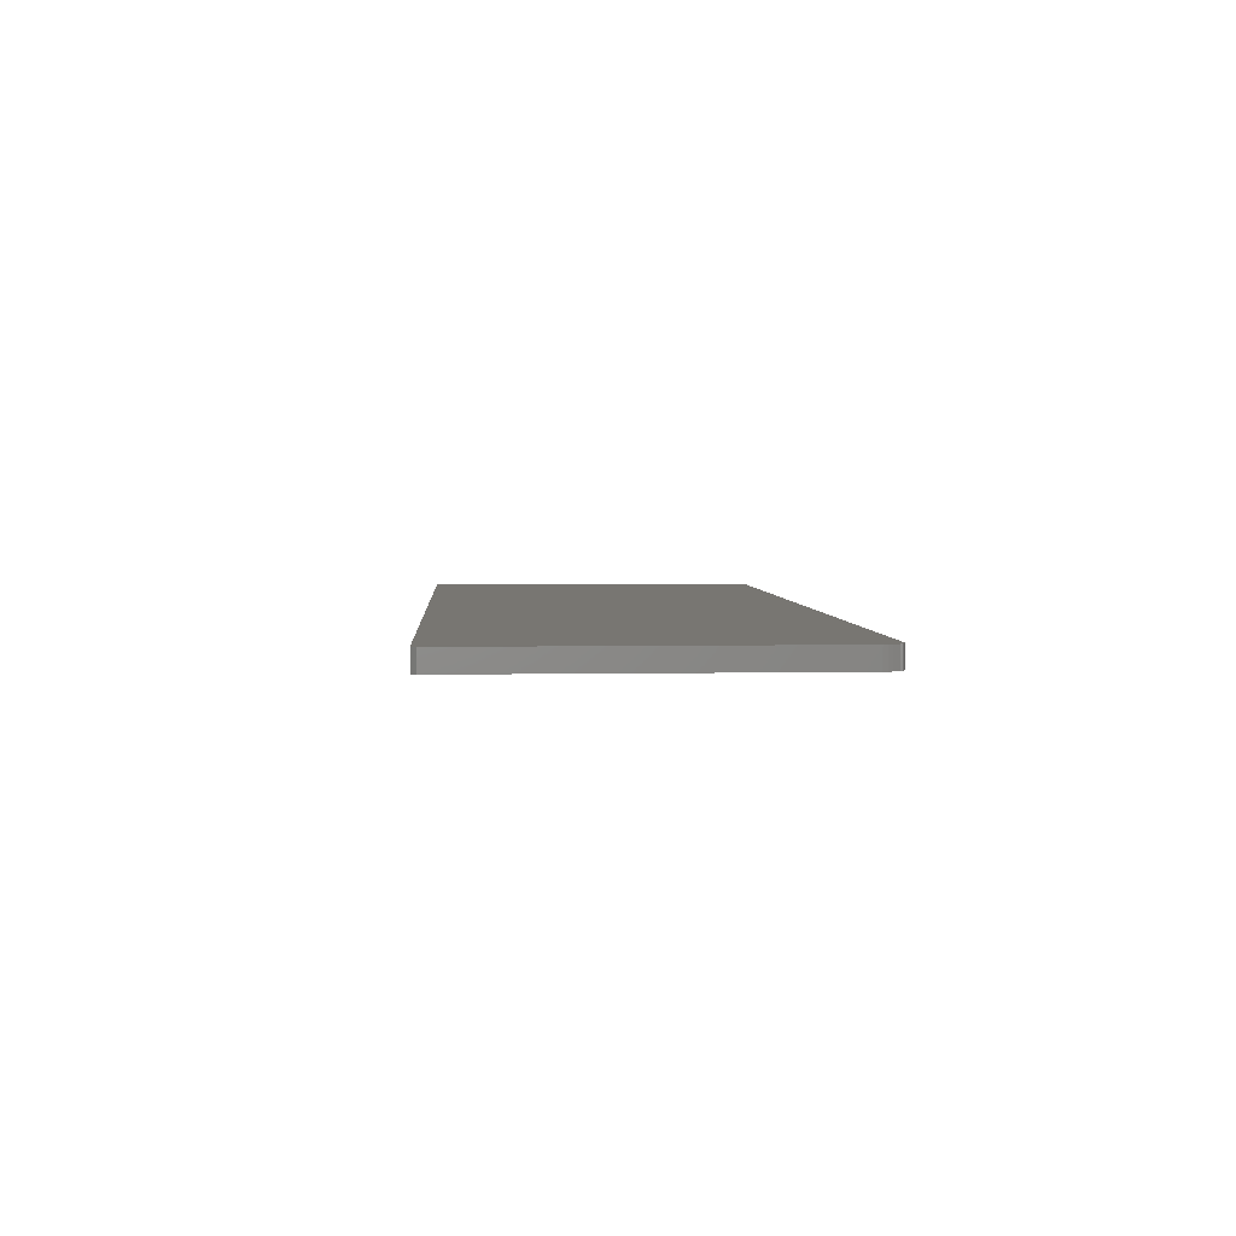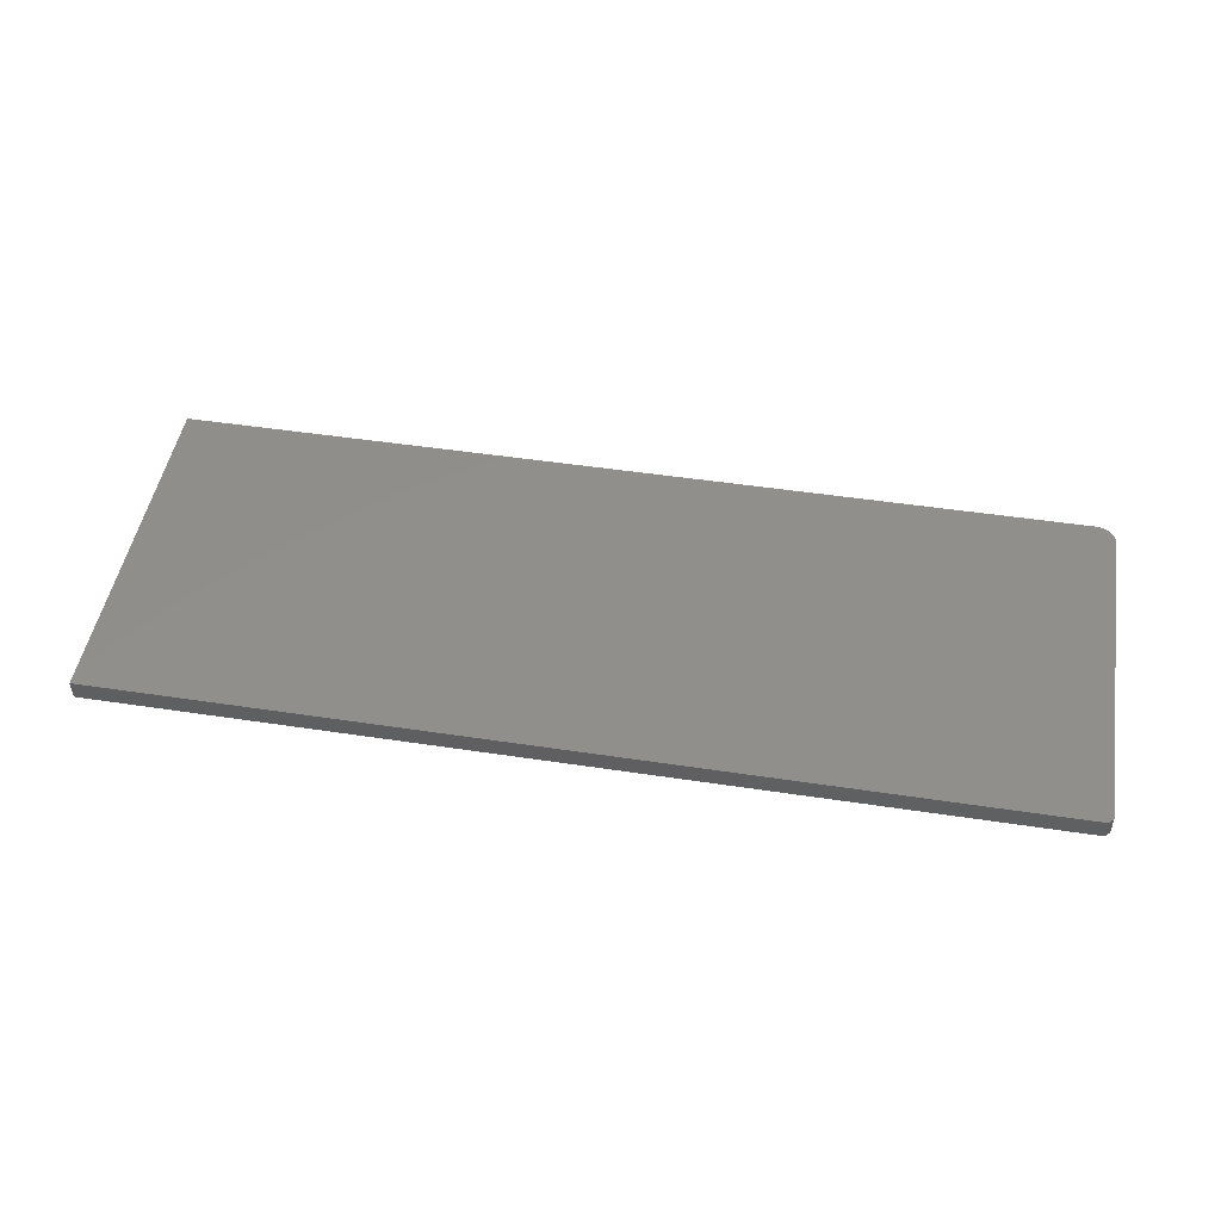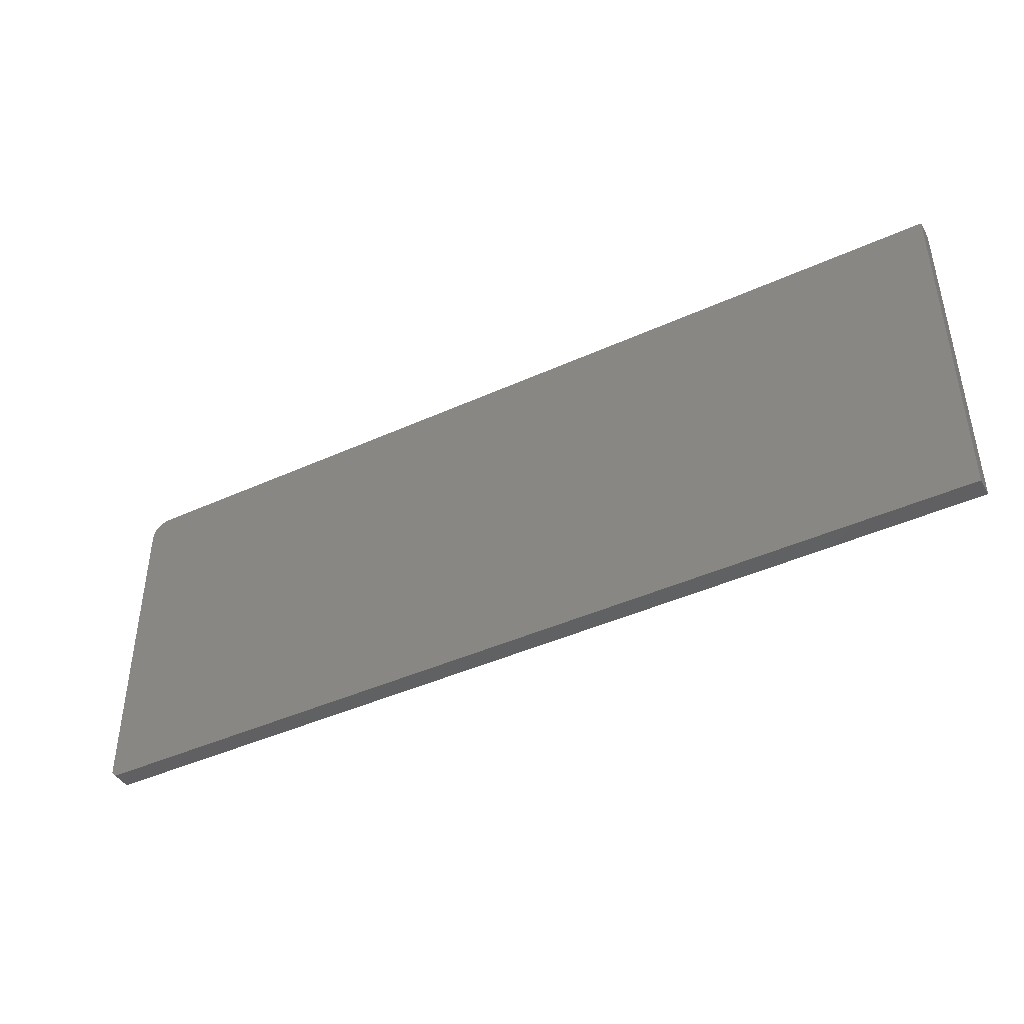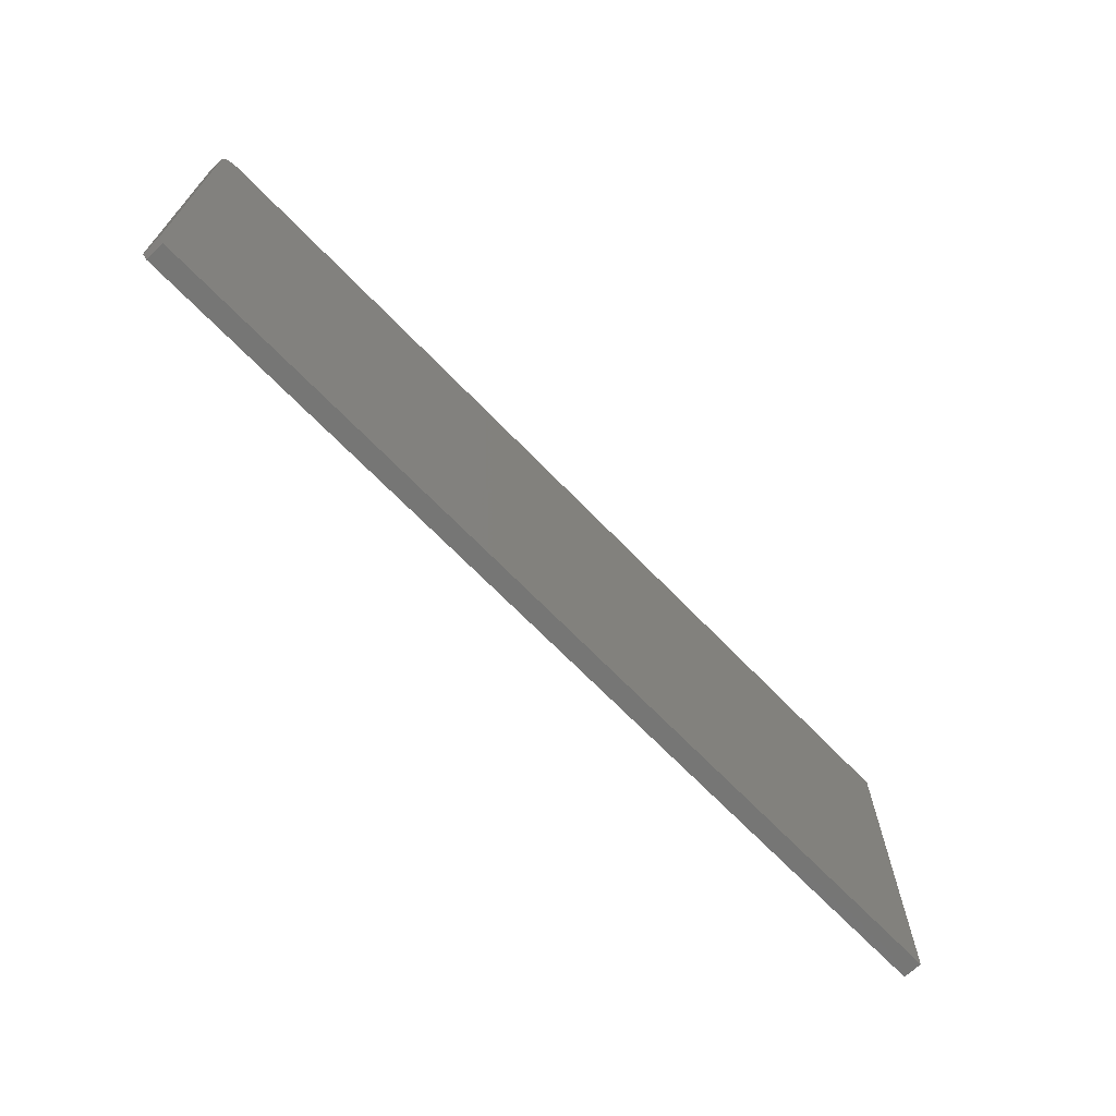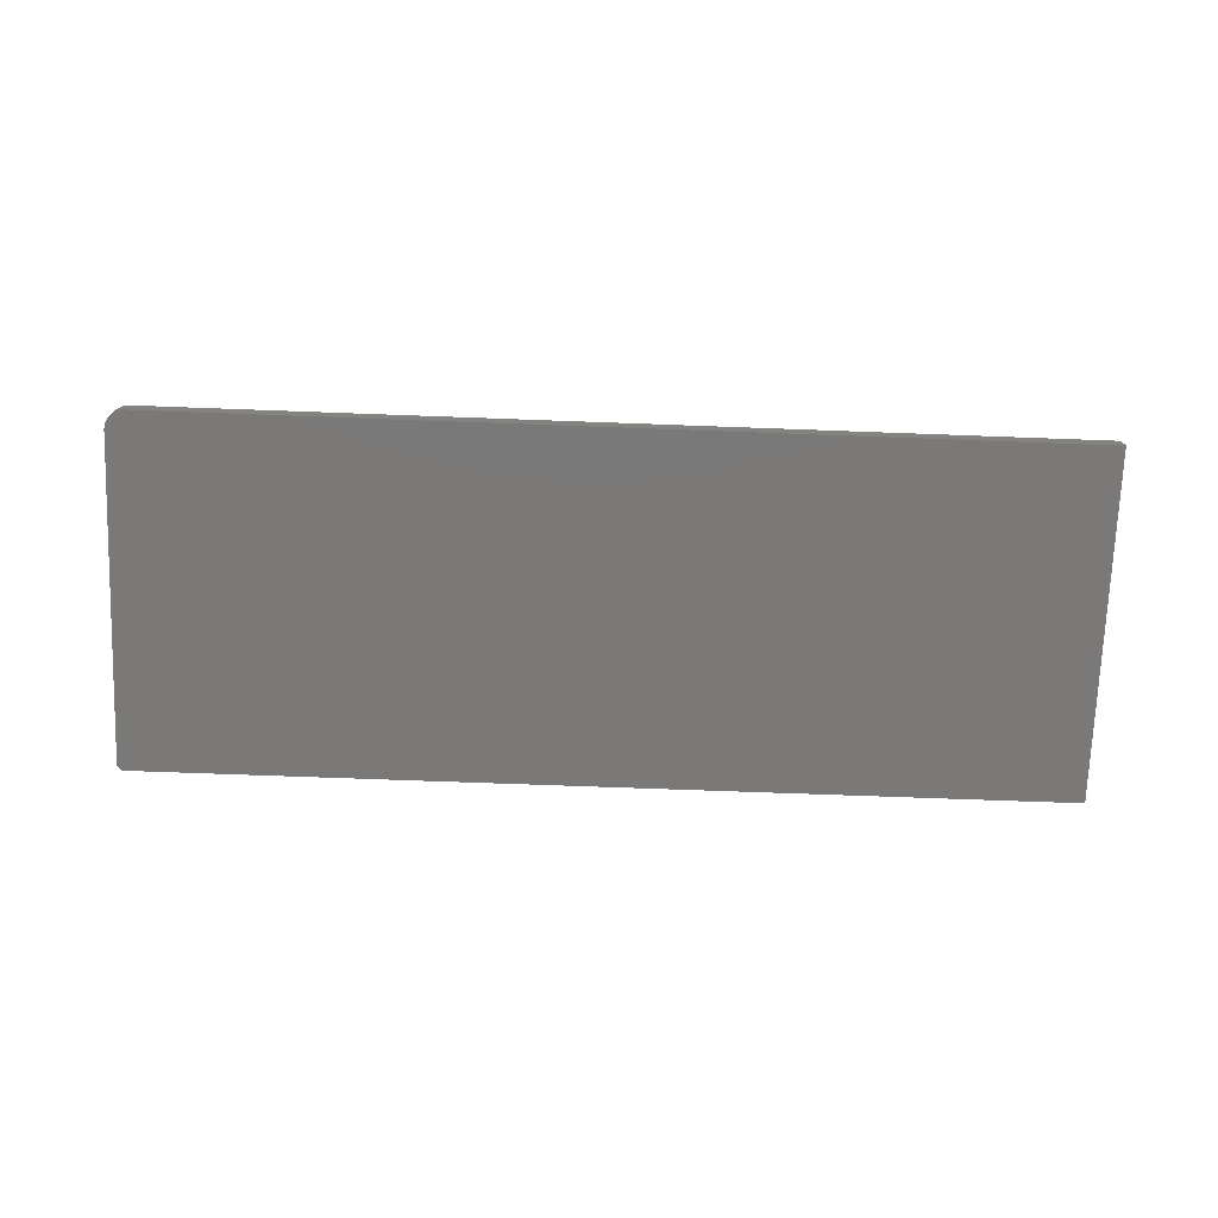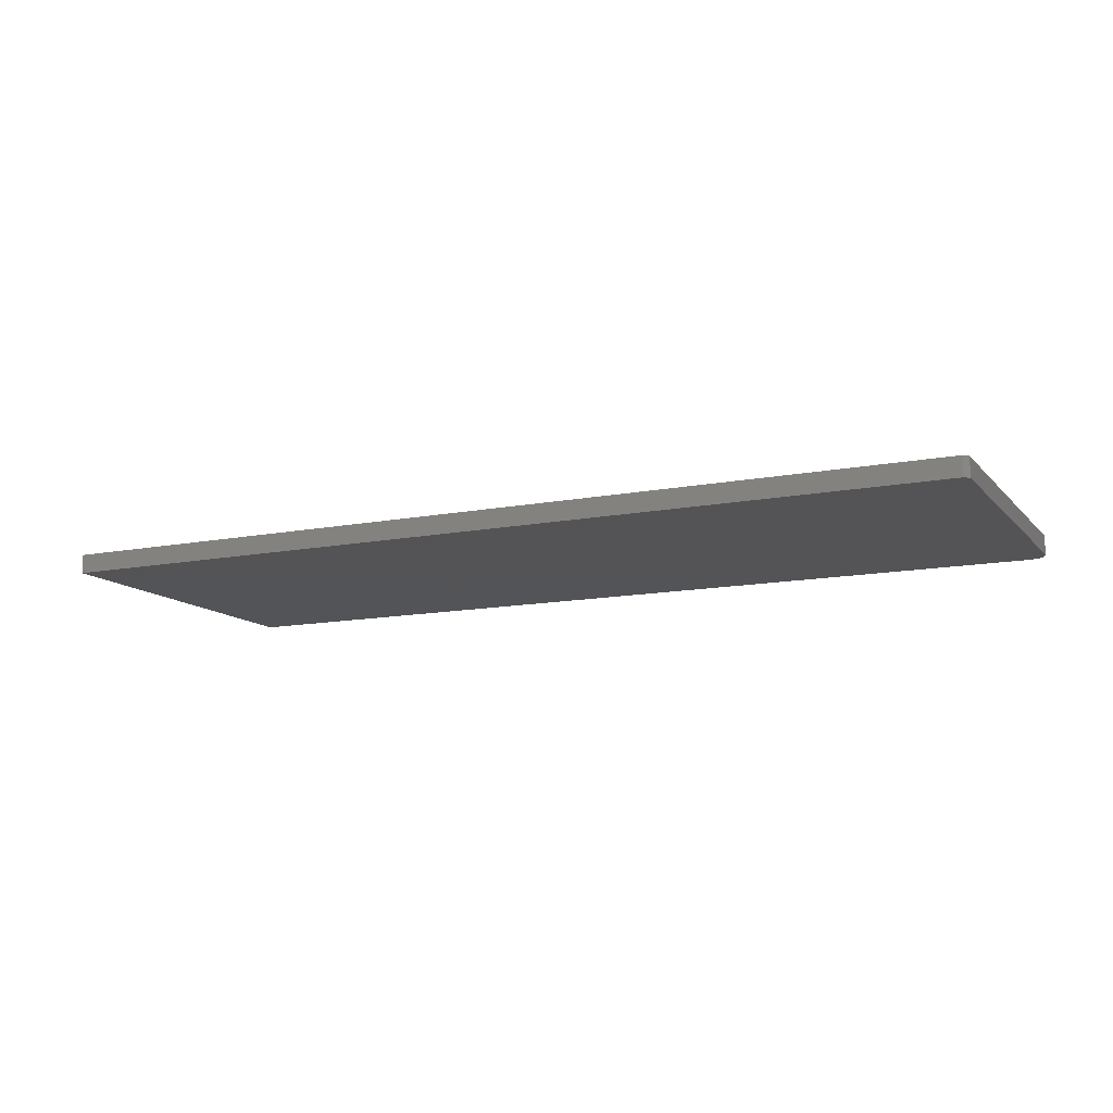
<metadata>
{"format":"stl","ext":"stl","renderer":"f3d","projection":"perspective","resolution":1024,"background":"white","views":[{"elev":3.6,"azim":-93.8,"up":"+Y"},{"elev":48.5,"azim":-170.4,"up":"+Y"},{"elev":-42.9,"azim":28.4,"up":"+Z"},{"elev":-68.4,"azim":-46.0,"up":"+Z"},{"elev":-72.5,"azim":-2.1,"up":"+Y"},{"elev":-12.4,"azim":-155.0,"up":"+Y"}]}
</metadata>
<code>
# stl→obj: 26 verts, 48 faces
v -0.7188 -0.03125 0.2794
v -0.7248 -0.03125 0.2788
v -0.7307 -0.03125 0.277
v -0.7422 -0.03125 -0.2891
v 0.75 -0.03125 -0.2891
v -0.75 -0.03125 -0.2812
v 0.75 -0.03125 0.2794
v -0.7361 -0.03125 0.2741
v -0.7408 -0.03125 0.2702
v -0.7447 -0.03125 0.2655
v -0.7476 -0.03125 0.2601
v -0.7494 -0.03125 0.2542
v -0.75 -0.03125 0.2481
v -0.7307 3.356e-17 0.277
v -0.7248 3.431e-17 0.2788
v -0.7188 3.502e-17 0.2794
v -0.75 4.337e-19 -0.2812
v 0.75 1.665e-16 -0.2891
v -0.7422 8.674e-19 -0.2891
v 0.75 1.981e-16 0.2794
v -0.75 2.982e-17 0.2481
v -0.7494 3.022e-17 0.2542
v -0.7476 3.075e-17 0.2601
v -0.7447 3.137e-17 0.2655
v -0.7408 3.206e-17 0.2702
v -0.7361 3.28e-17 0.2741
f 1 2 3
f 4 5 6
f 7 1 3
f 7 3 8
f 7 8 9
f 7 9 10
f 7 10 11
f 7 11 12
f 7 12 13
f 7 13 6
f 7 6 5
f 14 15 16
f 17 18 19
f 20 18 17
f 20 17 21
f 20 21 22
f 20 22 23
f 20 23 24
f 20 24 25
f 20 25 26
f 20 26 14
f 20 14 16
f 13 21 6
f 6 21 17
f 4 19 5
f 5 19 18
f 17 19 6
f 6 19 4
f 7 20 1
f 1 20 16
f 21 13 22
f 22 13 12
f 22 12 23
f 23 12 11
f 23 11 24
f 24 11 10
f 24 10 25
f 25 10 9
f 25 9 26
f 26 9 8
f 26 8 14
f 14 8 3
f 14 3 15
f 15 3 2
f 15 2 16
f 16 2 1
f 5 18 7
f 7 18 20

</code>
